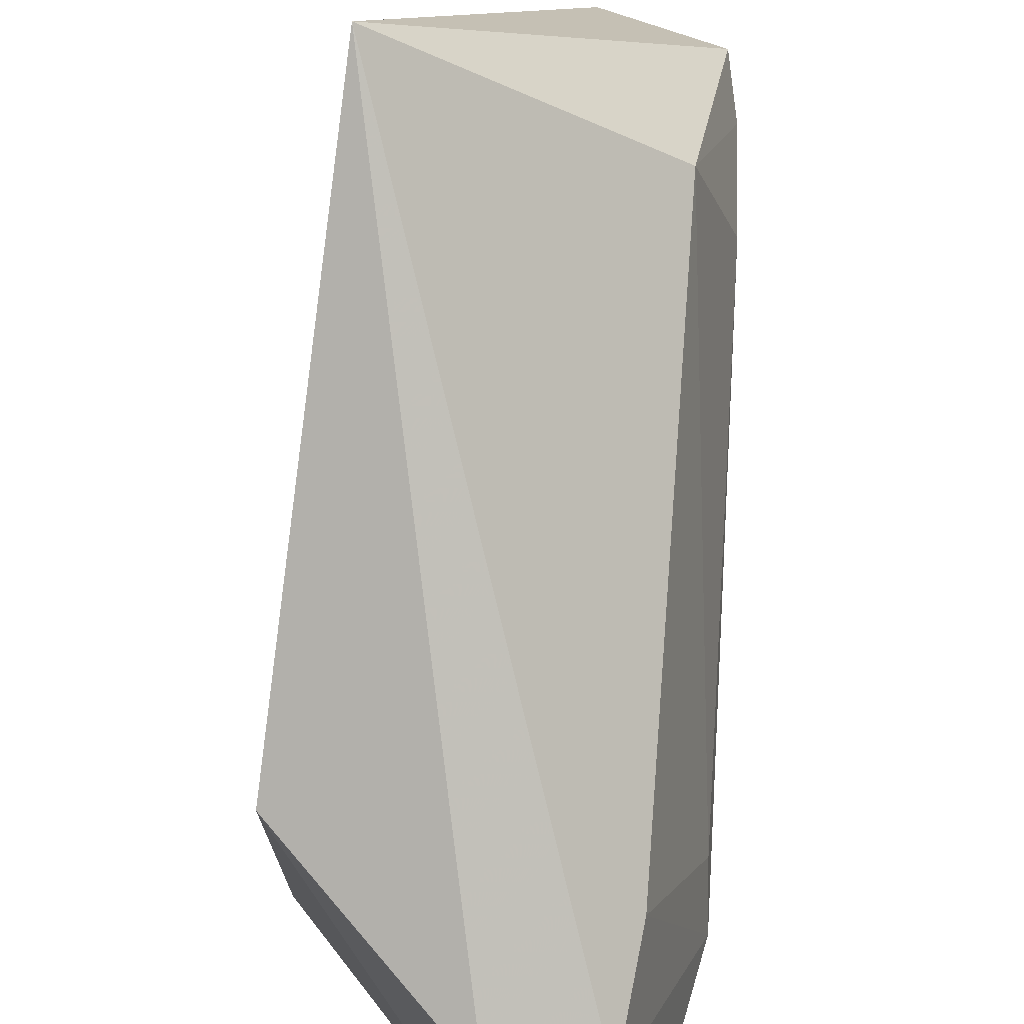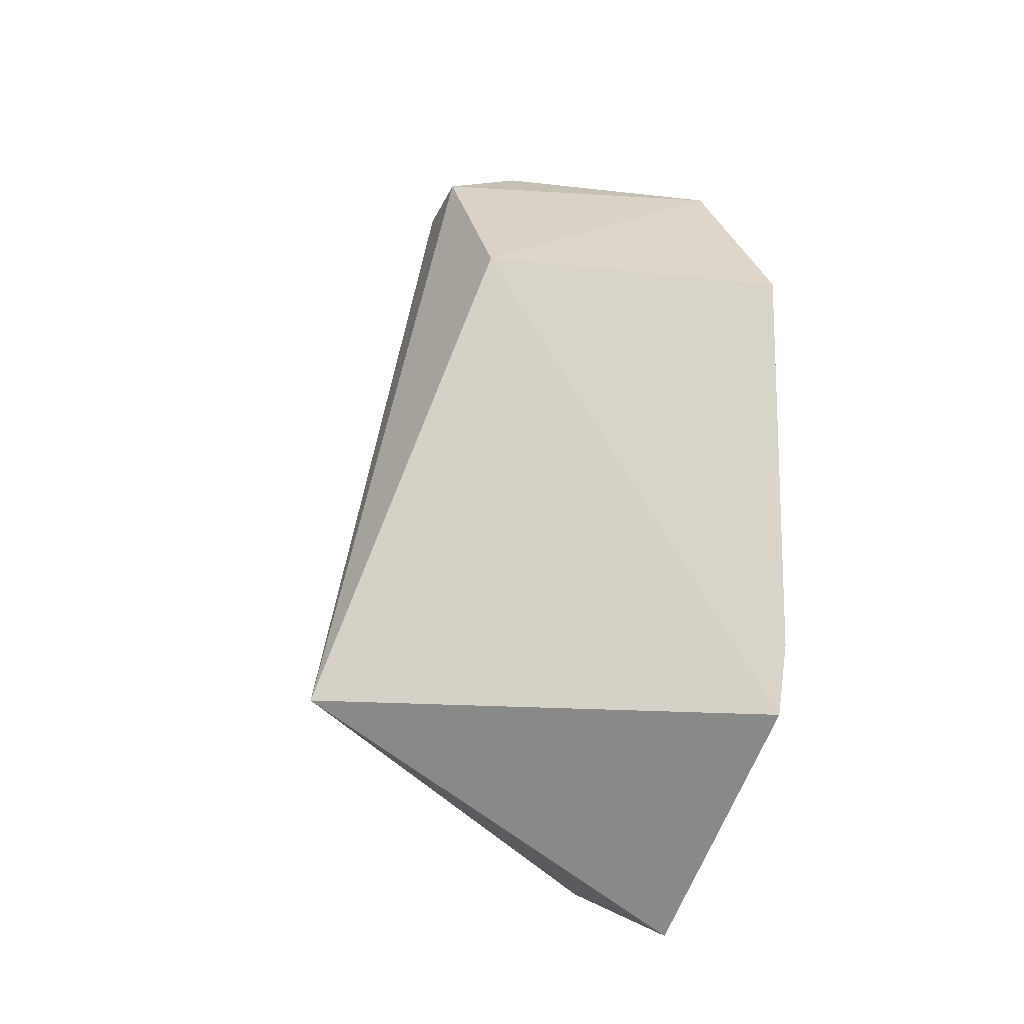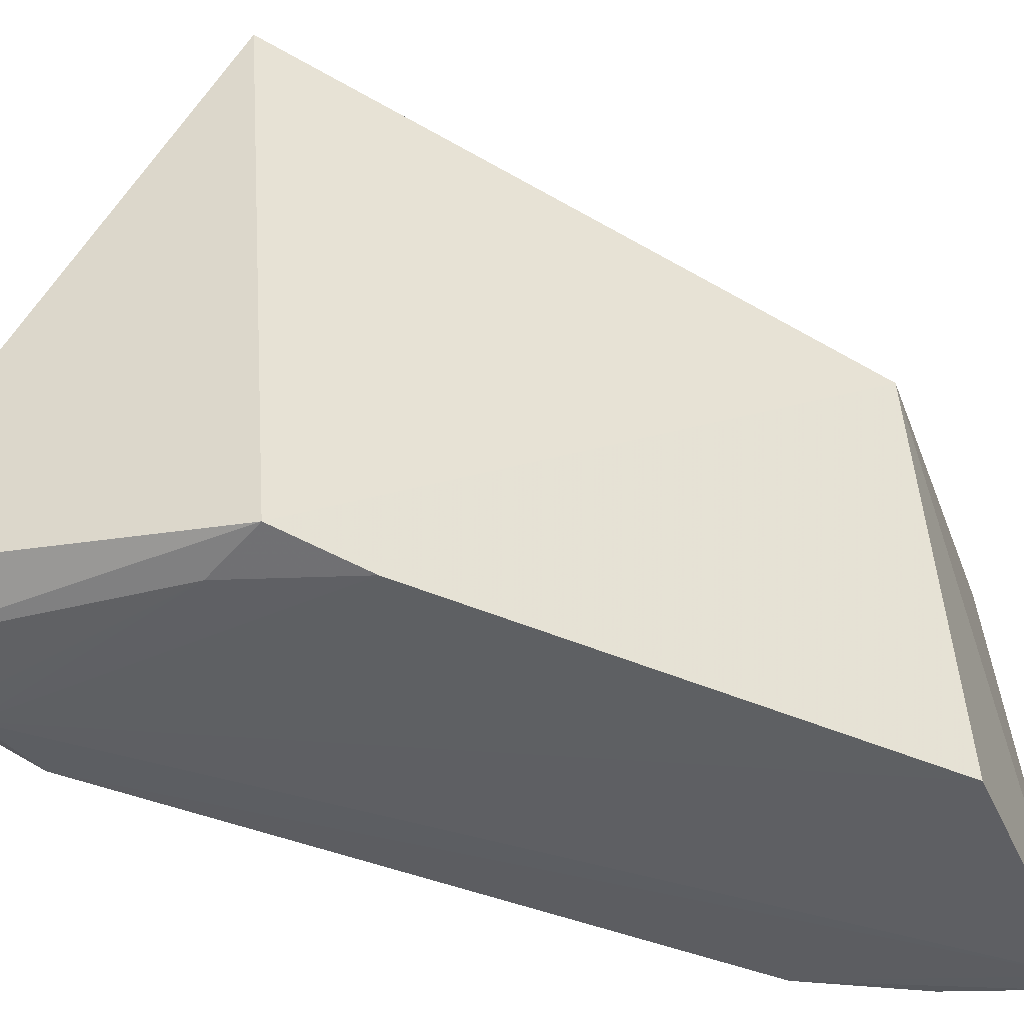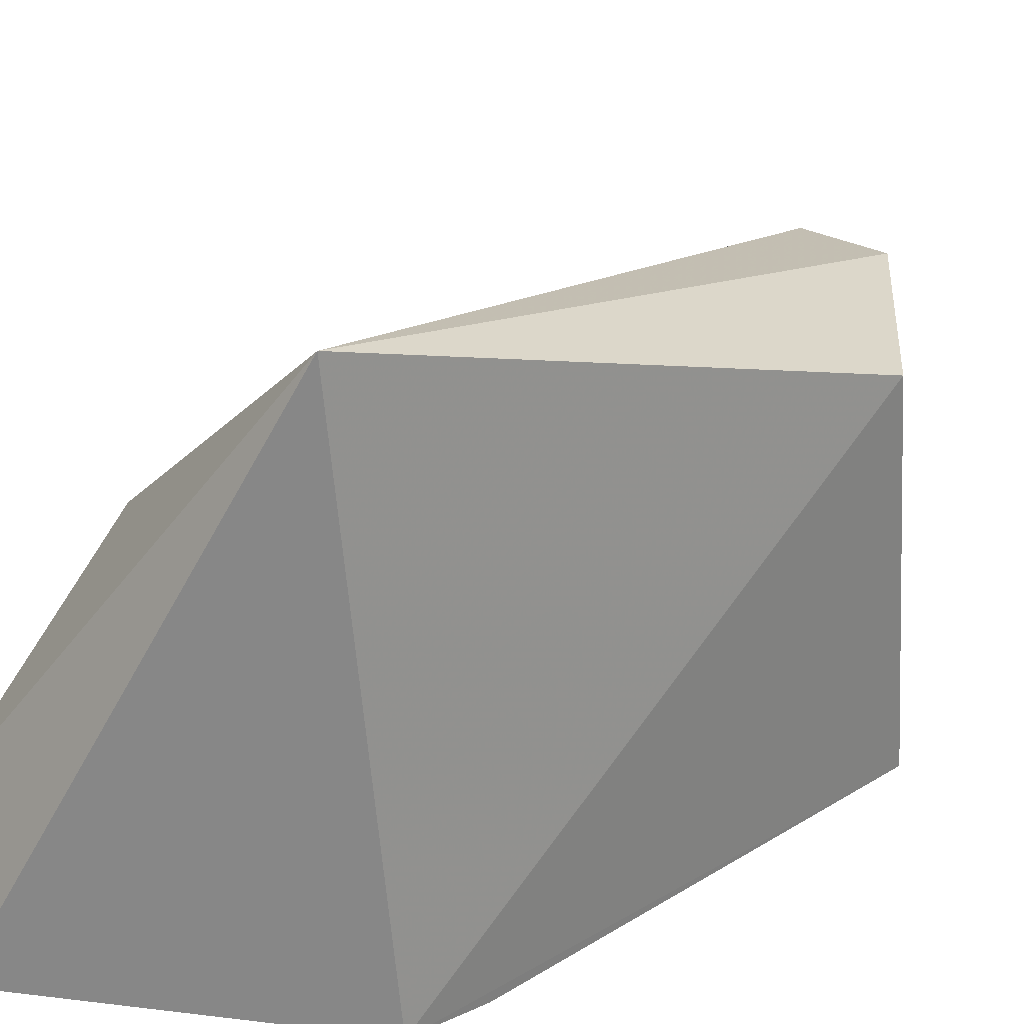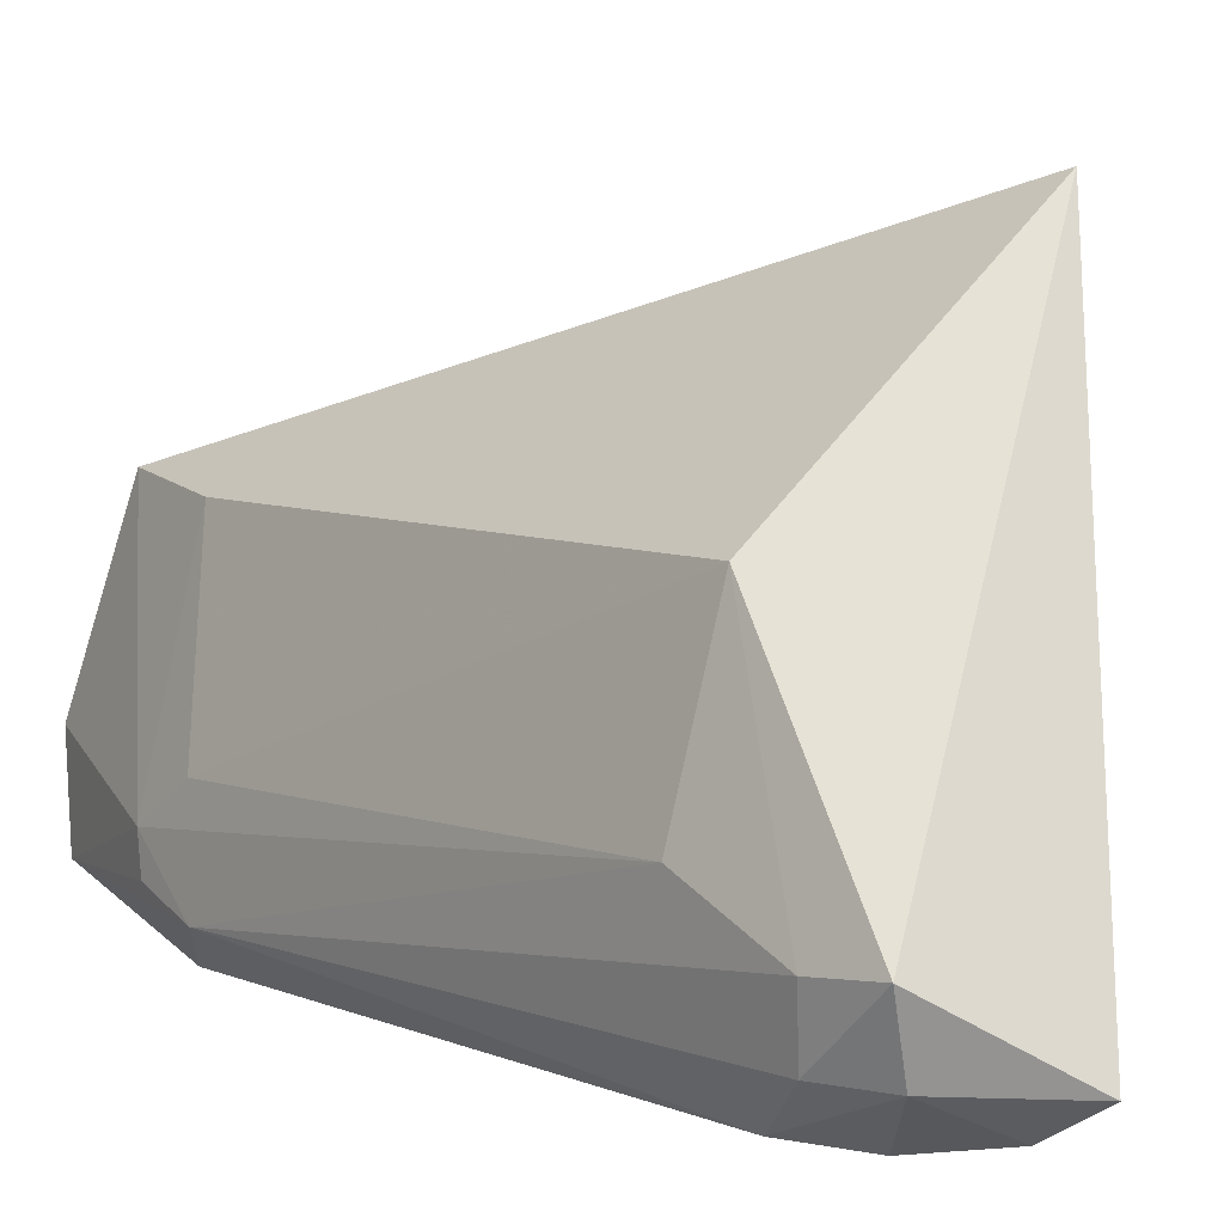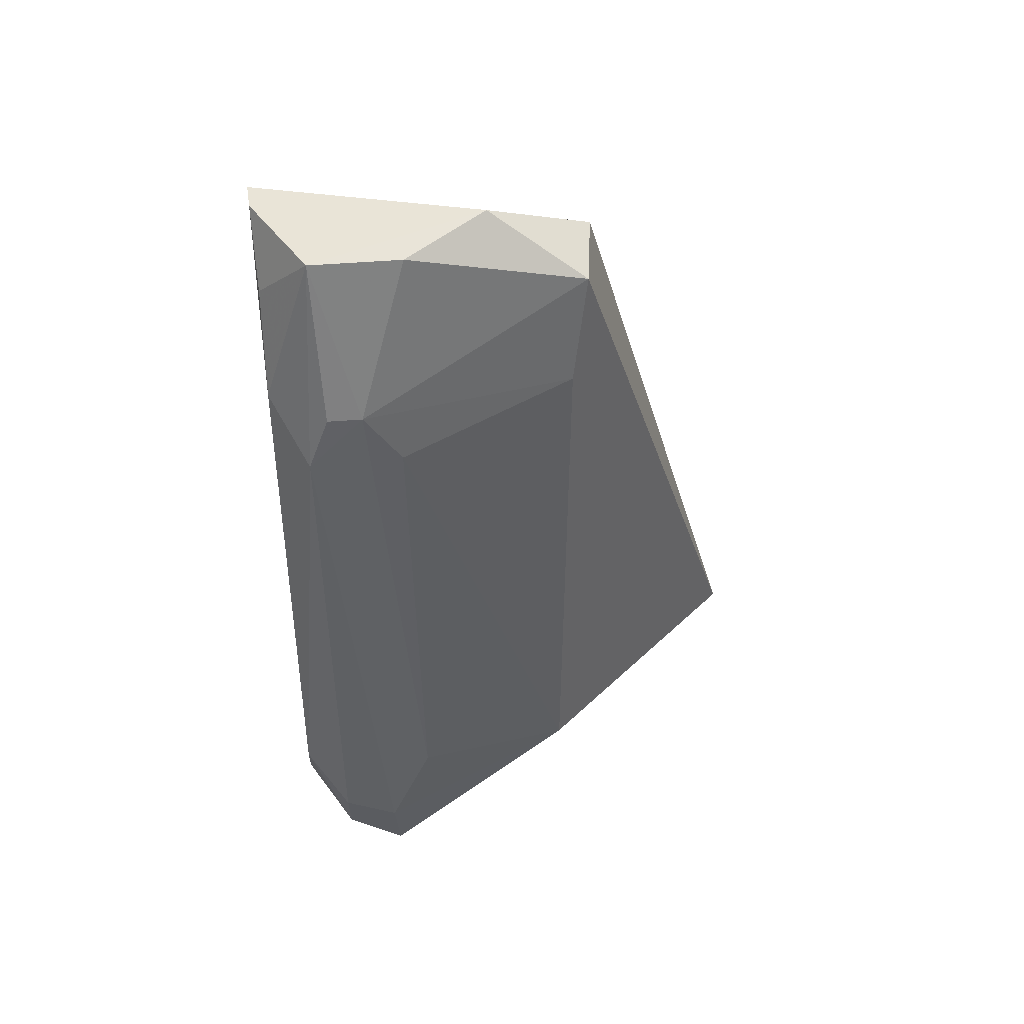
<metadata>
{"format":"obj","ext":"obj","renderer":"f3d","projection":"perspective","resolution":1024,"background":"white","views":[{"elev":78.6,"azim":-177.6,"up":"+Z"},{"elev":-18.7,"azim":68.2,"up":"+Y"},{"elev":-42.8,"azim":63.1,"up":"+Z"},{"elev":29.6,"azim":46.8,"up":"+Z"},{"elev":5.7,"azim":-39.0,"up":"+Z"},{"elev":44.5,"azim":-91.3,"up":"+Y"}]}
</metadata>
<code>
v -0.02893 -0.07171 0.0448
v -0.02514 -0.07022 0.002451
v -0.02496 -0.03015 0.0304
v -0.04092 -0.01195 0.001642
v -0.05138 -0.08346 0.01112
v -0.0251 -0.02748 0.0009982
v -0.0457 -0.01615 0.02891
v -0.04273 -0.08807 0.005753
v -0.04626 -0.0779 0.001994
v -0.03867 -0.01171 0.001344
v -0.03839 -0.01584 0.02939
v -0.04866 -0.07001 0.02737
v -0.05172 -0.02576 0.007483
v -0.02516 -0.06372 0.001464
v -0.04321 -0.08349 0.003042
v -0.04977 -0.08268 0.006031
v -0.04376 -0.01068 0.02076
v -0.04821 -0.02587 0.002419
v -0.05149 -0.0301 0.01352
v -0.02986 -0.07133 0.001797
v -0.05135 -0.07769 0.006022
v -0.04825 -0.01208 0.01423
v -0.04893 -0.07276 0.002272
v -0.04821 -0.01253 0.006575
v -0.04718 -0.02539 0.02778
v -0.05214 -0.06959 0.01434
v -0.04272 -0.07781 0.002053
v -0.05179 -0.02552 0.01039
v -0.05186 -0.03064 0.005733
v -0.04493 -0.01752 0.002214
v -0.05215 -0.07846 0.01071
f 1 2 3
f 6 3 2
f 8 2 1
f 8 1 5
f 10 3 6
f 10 6 9
f 11 7 1
f 11 1 3
f 11 3 10
f 12 5 1
f 12 1 7
f 14 9 6
f 14 6 2
f 15 2 8
f 16 8 5
f 16 15 8
f 16 9 15
f 17 10 4
f 17 11 10
f 17 7 11
f 18 4 10
f 20 14 2
f 20 2 15
f 20 9 14
f 21 16 5
f 22 7 17
f 23 18 10
f 23 10 9
f 23 9 16
f 23 16 21
f 24 22 17
f 24 17 4
f 25 19 12
f 25 12 7
f 26 12 19
f 27 20 15
f 27 15 9
f 27 9 20
f 28 7 22
f 28 25 7
f 28 19 25
f 28 26 19
f 28 24 13
f 28 22 24
f 29 23 21
f 29 18 23
f 29 24 18
f 29 13 24
f 29 28 13
f 29 26 28
f 30 24 4
f 30 4 18
f 30 18 24
f 31 5 12
f 31 12 26
f 31 21 5
f 31 29 21
f 31 26 29

</code>
